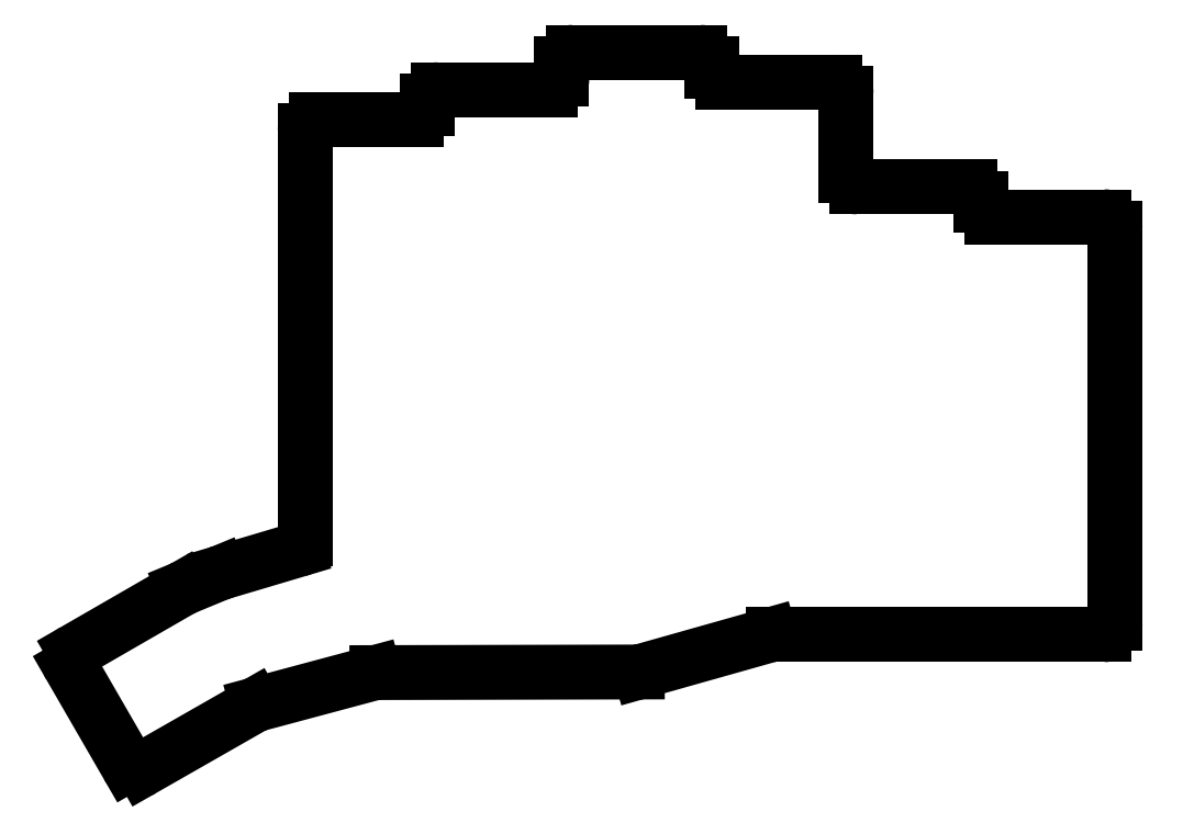
<metadata>
{"format":"dxf","ext":"dxf","renderer":"ezdxf+matplotlib","layout":"modelspace","background":"white","min_lineweight":24,"dpi":150}
</metadata>
<code>
0
SECTION
2
ENTITIES
0
LINE
8
0
10
396.5
20
-186.9
11
413.8
21
-182
0
LINE
8
0
10
414.2
20
-182
11
458.5
21
-182
0
LINE
8
0
10
460
20
-180.5
11
460
21
-127.5
0
LINE
8
0
10
458.5
20
-126
11
443.5
21
-126
0
LINE
8
0
10
442
20
-124.5
11
442
21
-123.5
0
LINE
8
0
10
440.5
20
-122
11
425.5
21
-122
0
LINE
8
0
10
424
20
-120.5
11
424
21
-109.5
0
LINE
8
0
10
422.5
20
-108
11
407.5
21
-108
0
LINE
8
0
10
406
20
-106.5
11
406
21
-105.5
0
LINE
8
0
10
404.5
20
-104
11
387.5
21
-104
0
LINE
8
0
10
386
20
-105.5
11
386
21
-107.5
0
LINE
8
0
10
384.5
20
-109
11
369.5
21
-109
0
LINE
8
0
10
368
20
-110.5
11
368
21
-111.5
0
LINE
8
0
10
366.5
20
-113
11
353.2
21
-113
0
LINE
8
0
10
351.7
20
-114.5
11
351.7
21
-169.2
0
LINE
8
0
10
350.6
20
-170.6
11
340.4
21
-173.7
0
LINE
8
0
10
340.3
20
-173.7
11
335.4
21
-175.7
0
LINE
8
0
10
335.3
20
-175.8
11
320.8
21
-184.1
0
LINE
8
0
10
320.3
20
-186.2
11
327.9
21
-199.4
0
LINE
8
0
10
330
20
-200
11
344.9
21
-191.4
0
LINE
8
0
10
345.2
20
-191.3
11
360.9
21
-187.1
0
LINE
8
0
10
361.3
20
-187
11
396.1
21
-187
0
ARC
8
0
10
414.2
20
-183.5
40
1.5
50
90
51
105.8
0
ARC
8
0
10
458.5
20
-180.5
40
1.5
50
270
51
0
0
ARC
8
0
10
458.5
20
-127.5
40
1.5
50
0
51
90
0
ARC
8
0
10
443.5
20
-124.5
40
1.5
50
180
51
270
0
ARC
8
0
10
440.5
20
-123.5
40
1.5
50
0
51
90
0
ARC
8
0
10
425.5
20
-120.5
40
1.5
50
180
51
270
0
ARC
8
0
10
422.5
20
-109.5
40
1.5
50
0
51
90
0
ARC
8
0
10
407.5
20
-106.5
40
1.5
50
180
51
270
0
ARC
8
0
10
404.5
20
-105.5
40
1.5
50
0
51
90
0
ARC
8
0
10
387.5
20
-105.5
40
1.5
50
90
51
180
0
ARC
8
0
10
384.5
20
-107.5
40
1.5
50
270
51
0
0
ARC
8
0
10
369.5
20
-110.5
40
1.5
50
90
51
180
0
ARC
8
0
10
366.5
20
-111.5
40
1.5
50
270
51
0
0
ARC
8
0
10
353.2
20
-114.5
40
1.5
50
90
51
180
0
ARC
8
0
10
350.2
20
-169.2
40
1.5
50
286.6
51
0
0
ARC
8
0
10
340.8
20
-175.1
40
1.5
50
106.6
51
112.5
0
ARC
8
0
10
336
20
-177.1
40
1.5
50
112.5
51
120
0
ARC
8
0
10
321.6
20
-185.4
40
1.5
50
120
51
210
0
ARC
8
0
10
329.2
20
-198.7
40
1.5
50
210
51
299.8
0
ARC
8
0
10
345.6
20
-192.7
40
1.5
50
105
51
119.8
0
ARC
8
0
10
361.3
20
-188.5
40
1.5
50
90.13
51
105
0
ARC
8
0
10
396.1
20
-185.5
40
1.5
50
270.1
51
285.8
0
ENDSEC
0
EOF

</code>
